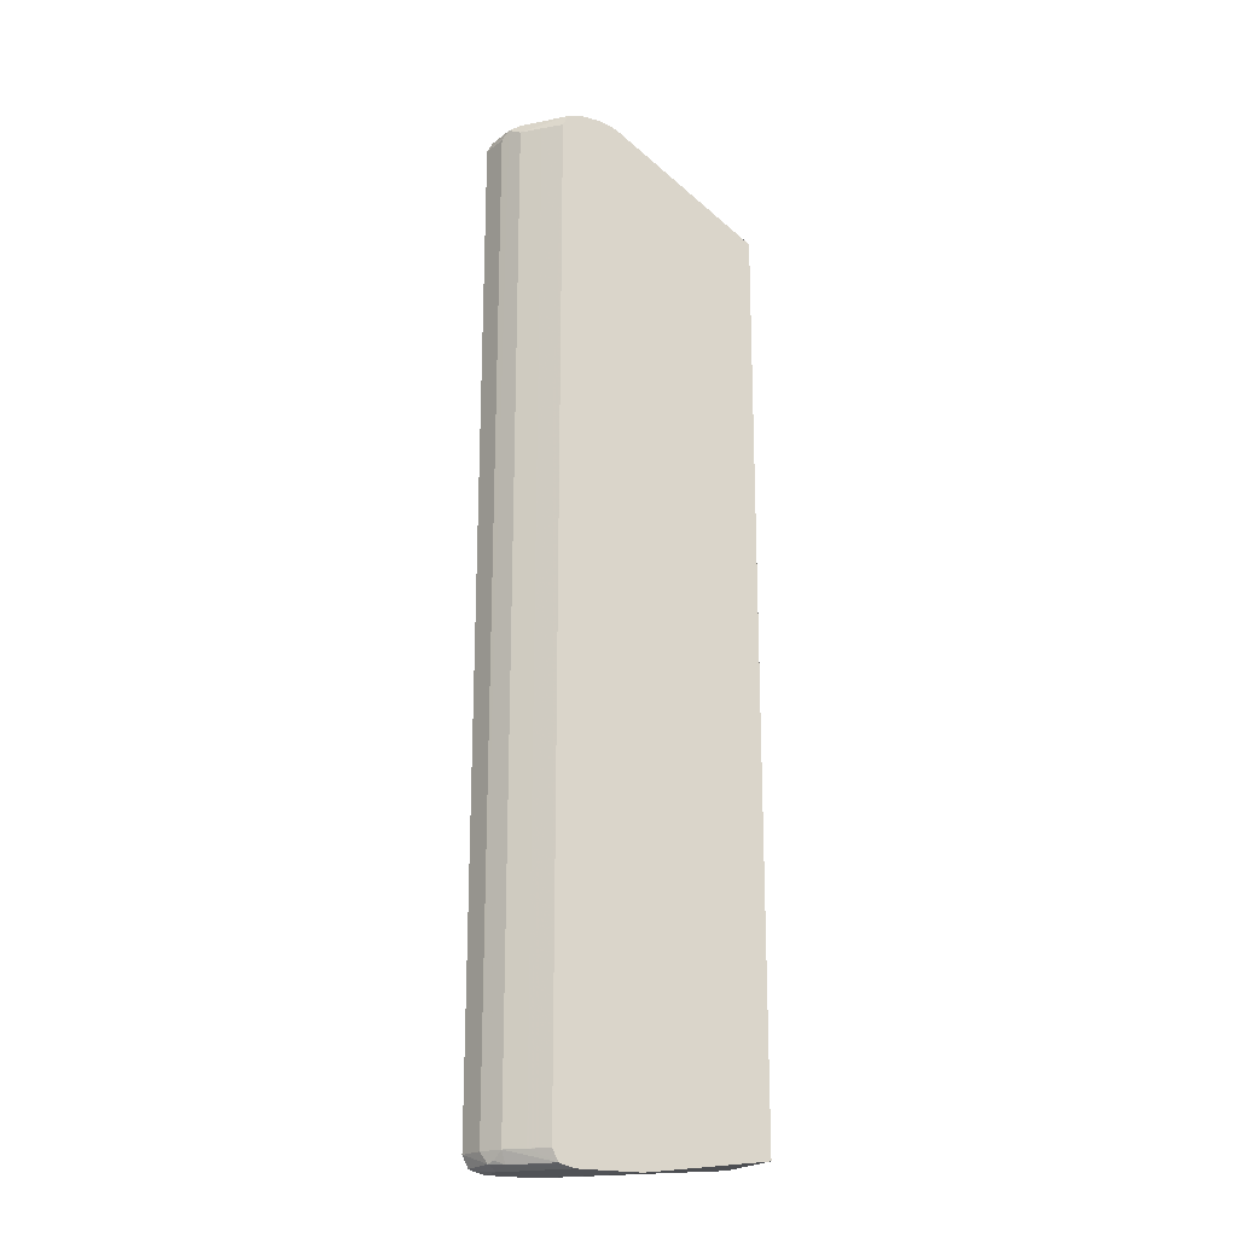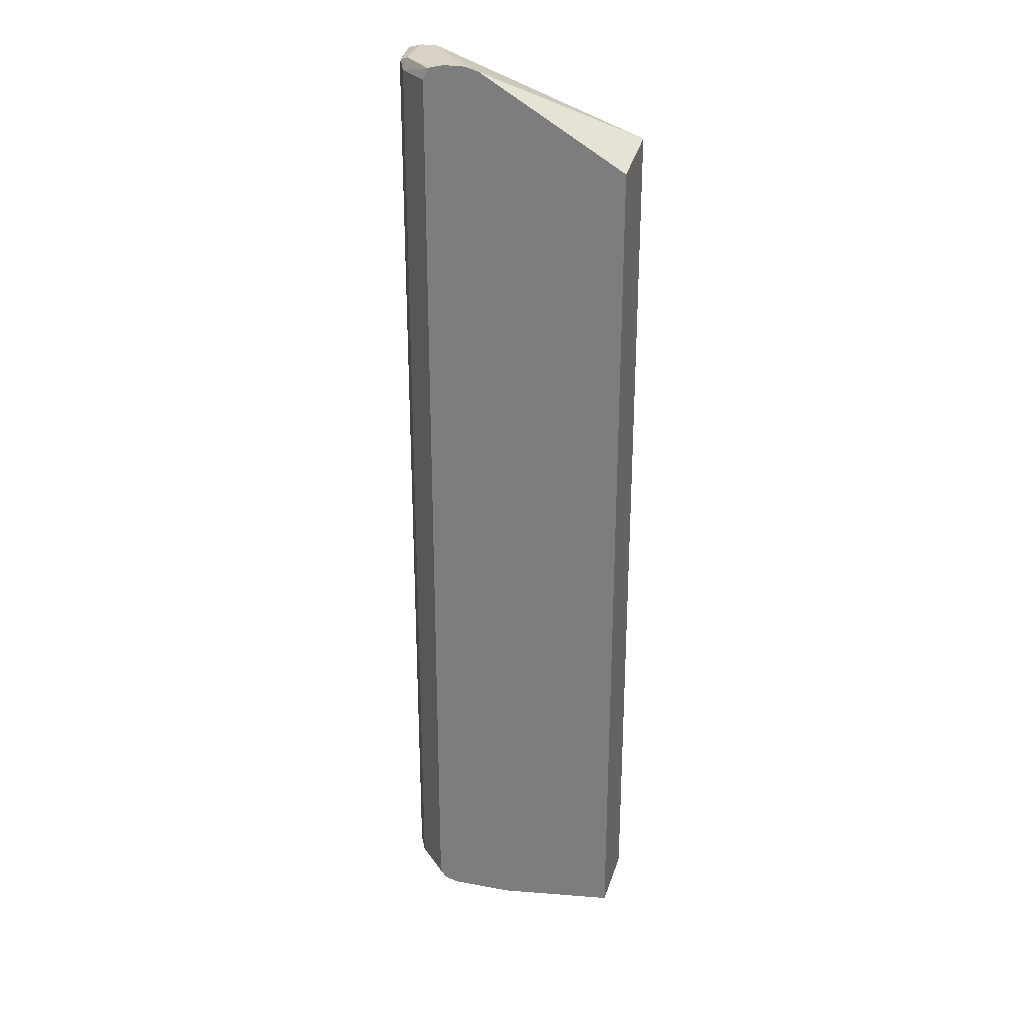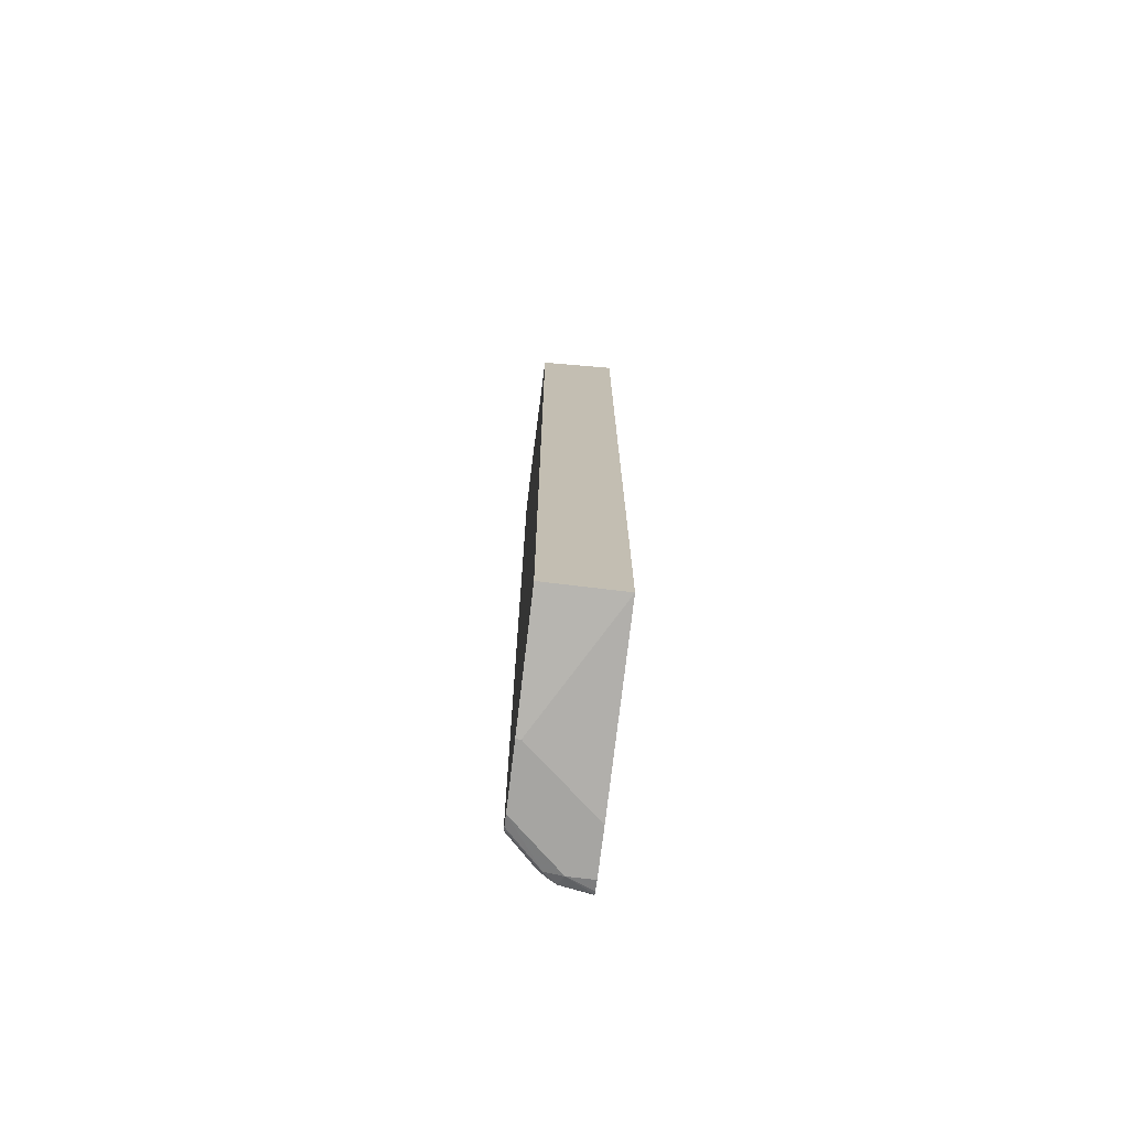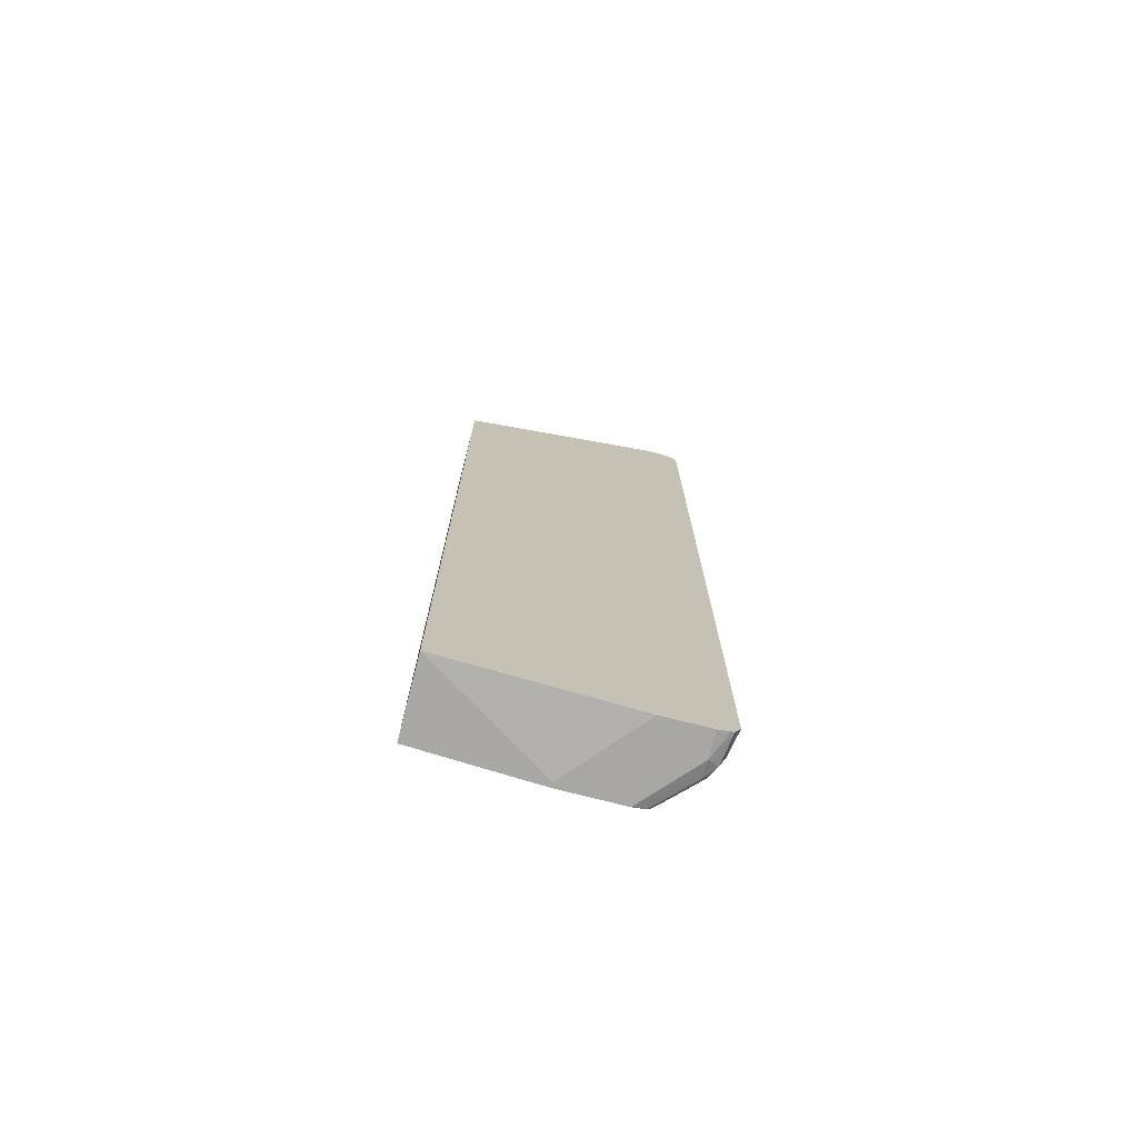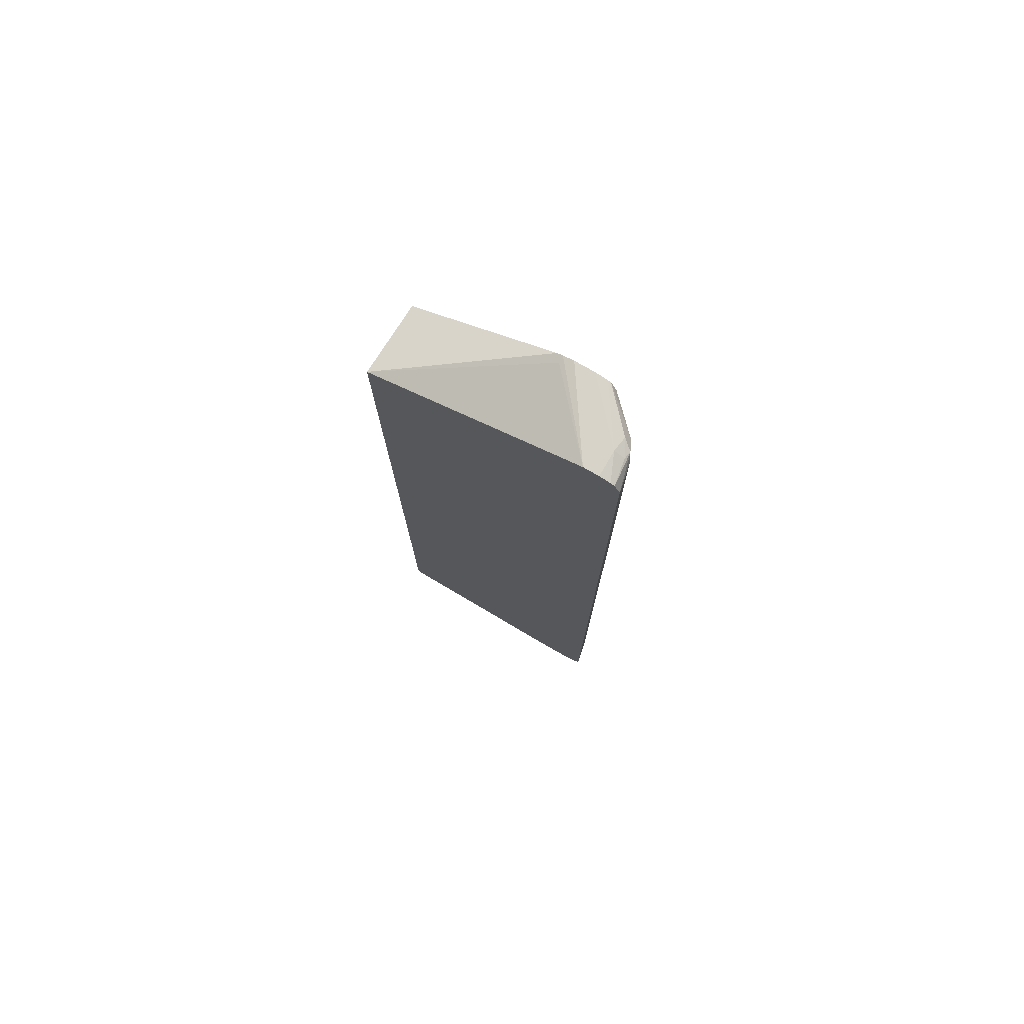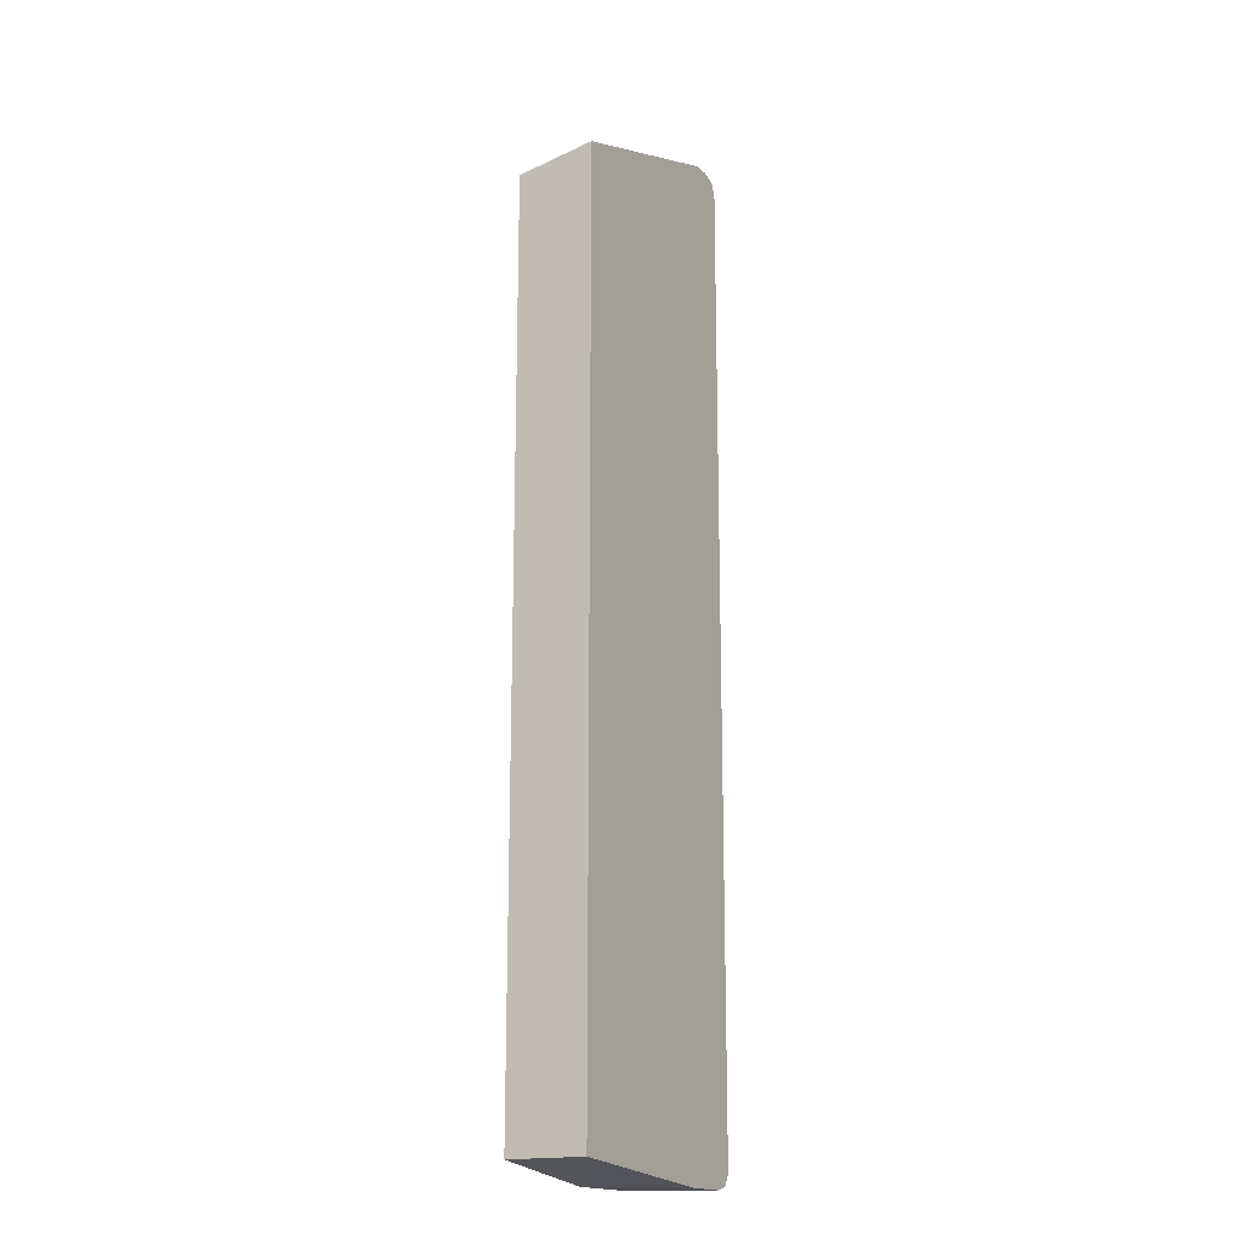
<metadata>
{"format":"obj","ext":"obj","renderer":"f3d","projection":"perspective","resolution":1024,"background":"white","views":[{"elev":-20.8,"azim":-26.8,"up":"+Y"},{"elev":27.5,"azim":15.8,"up":"+Y"},{"elev":-73.6,"azim":83.1,"up":"+Y"},{"elev":-74.7,"azim":165.6,"up":"+Y"},{"elev":76.9,"azim":-150.1,"up":"+Y"},{"elev":-17.5,"azim":119.0,"up":"+Y"}]}
</metadata>
<code>
v -0.4766 -0.541 0.4953
v -0.4699 -0.5537 0.4953
v -0.4654 -0.5525 0.5294
v -0.4712 -0.541 0.5236
v -0.4766 0.541 0.4953
v -0.466 -0.5553 0.4953
v -0.4537 -0.5584 0.5236
v -0.4537 -0.5541 0.5432
v -0.4624 -0.5497 0.5366
v -0.4595 -0.541 0.5468
v -0.4668 0.5497 0.5323
v -0.4712 0.541 0.5236
v -0.4703 0.5534 0.4953
v -0.4537 -0.5584 0.4953
v -0.4014 -0.5584 0.5812
v -0.4152 -0.5549 0.5812
v -0.418 -0.5539 0.5812
v -0.4421 -0.541 0.5643
v -0.4595 0.541 0.5468
v -0.4559 0.5541 0.541
v -0.4654 0.5525 0.5236
v -0.4658 0.5557 0.4953
v -0.4014 -0.5584 0.4953
v -0.3316 -0.5584 0.5812
v -0.4248 -0.5414 0.5812
v -0.4249 -0.541 0.5812
v -0.4421 0.541 0.5643
v -0.4186 0.5536 0.5812
v -0.415 0.5554 0.5812
v -0.4537 0.5584 0.5236
v -0.4537 0.5584 0.4953
v -0.3316 -0.5584 0.5759
v -0.1952 -0.541 0.4953
v -0.1952 -0.541 0.5812
v -0.4249 0.541 0.5812
v -0.4243 0.542 0.5812
v -0.4014 0.5584 0.5812
v -0.4363 0.5584 0.4953
v -0.1952 0.4698 0.4953
v -0.1952 0.4537 0.5812
v -0.3786 0.5584 0.5812
v -0.3665 0.5557 0.5812
v -0.3665 0.5541 0.5737
v -0.3601 0.5532 0.5812
f 15 17 16
f 17 25 18
f 18 25 26
f 15 40 44
f 18 35 27
f 19 27 28
f 18 26 35
f 15 25 17
f 15 44 42
f 15 35 26
f 15 36 35
f 15 28 36
f 15 29 28
f 15 37 29
f 15 41 37
f 15 42 41
f 19 28 20
f 15 26 25
f 20 28 29
f 39 43 42
f 20 30 21
f 15 34 40
f 39 44 40
f 39 42 44
f 38 43 39
f 38 42 43
f 38 41 42
f 33 40 34
f 33 39 40
f 30 38 31
f 30 41 38
f 30 37 41
f 29 37 30
f 27 36 28
f 27 35 36
f 24 33 34
f 24 32 33
f 23 33 32
f 22 30 31
f 21 30 22
f 20 29 30
f 15 24 34
f 7 24 15
f 11 21 13
f 3 7 8
f 2 7 3
f 2 6 7
f 1 6 2
f 1 14 6
f 1 23 14
f 1 33 23
f 1 39 33
f 1 38 39
f 1 22 31
f 1 13 22
f 1 5 13
f 1 12 5
f 1 4 12
f 1 3 4
f 1 2 3
f 13 21 22
f 3 8 9
f 3 9 10
f 1 31 38
f 4 10 11
f 11 20 21
f 3 10 4
f 11 19 20
f 10 19 11
f 10 27 19
f 10 17 18
f 8 15 16
f 8 10 9
f 8 17 10
f 10 18 27
f 7 15 8
f 7 32 24
f 7 23 32
f 7 14 23
f 6 14 7
f 5 11 13
f 8 16 17
f 5 12 11
f 4 11 12

</code>
